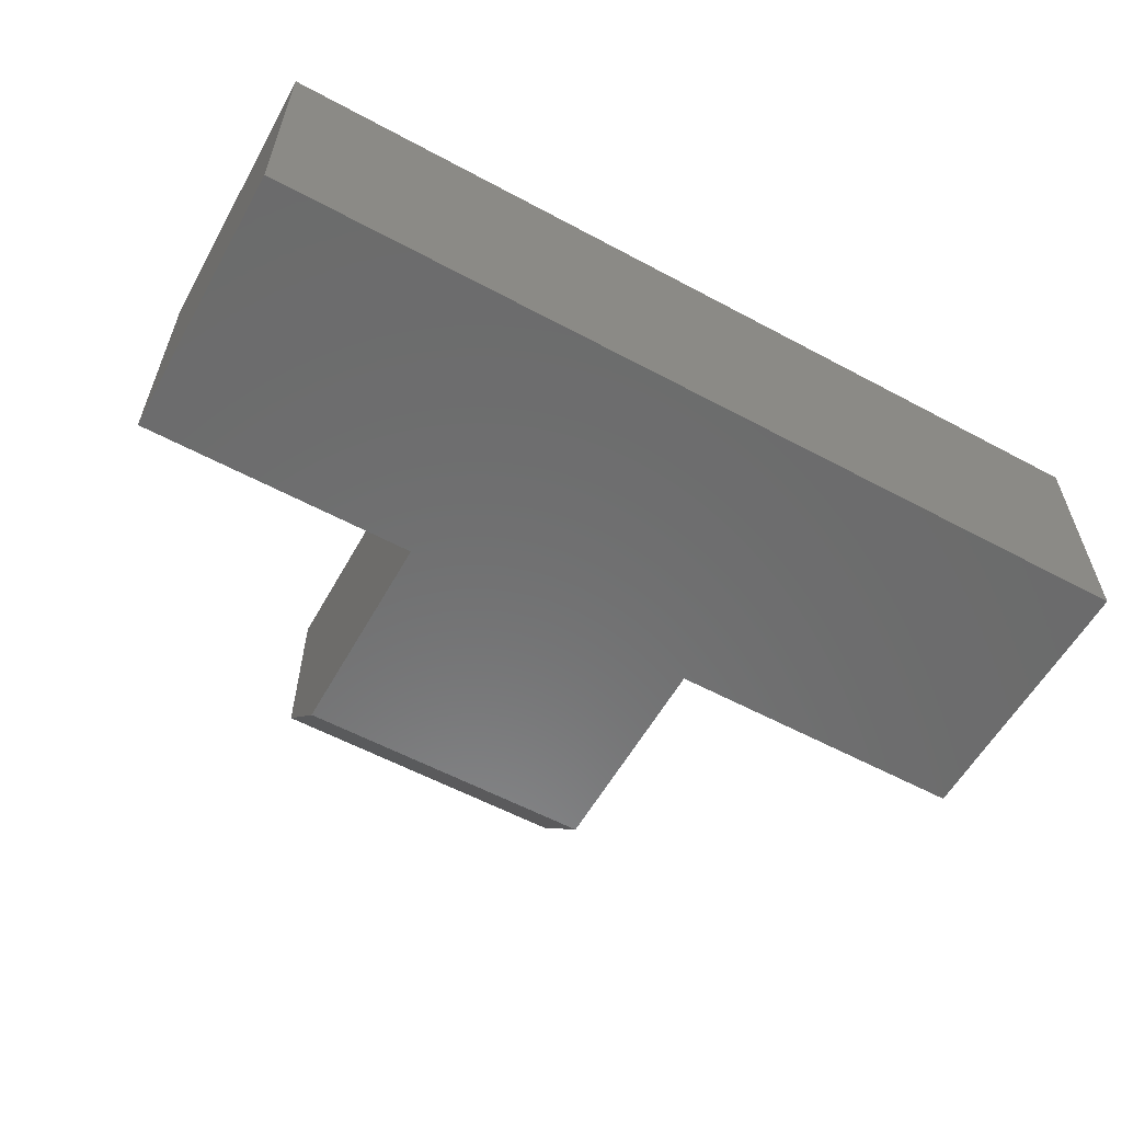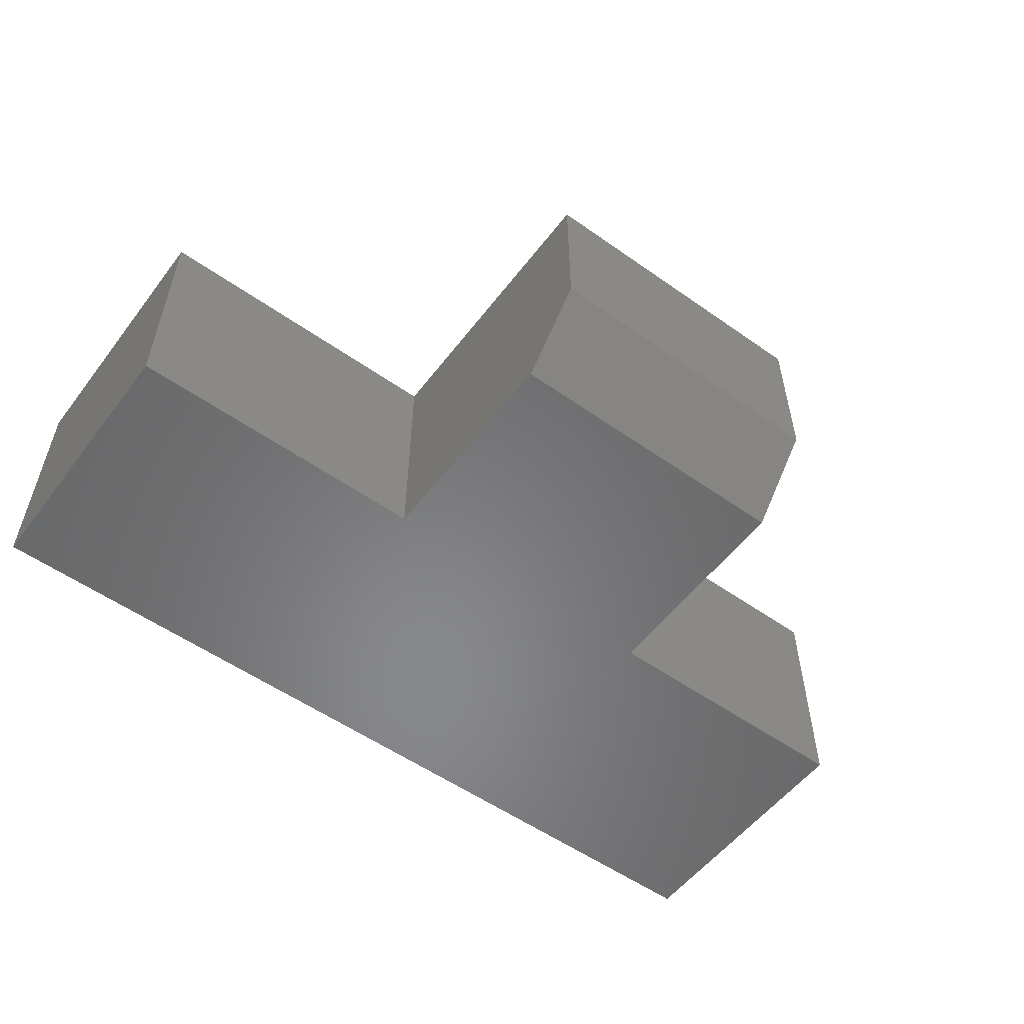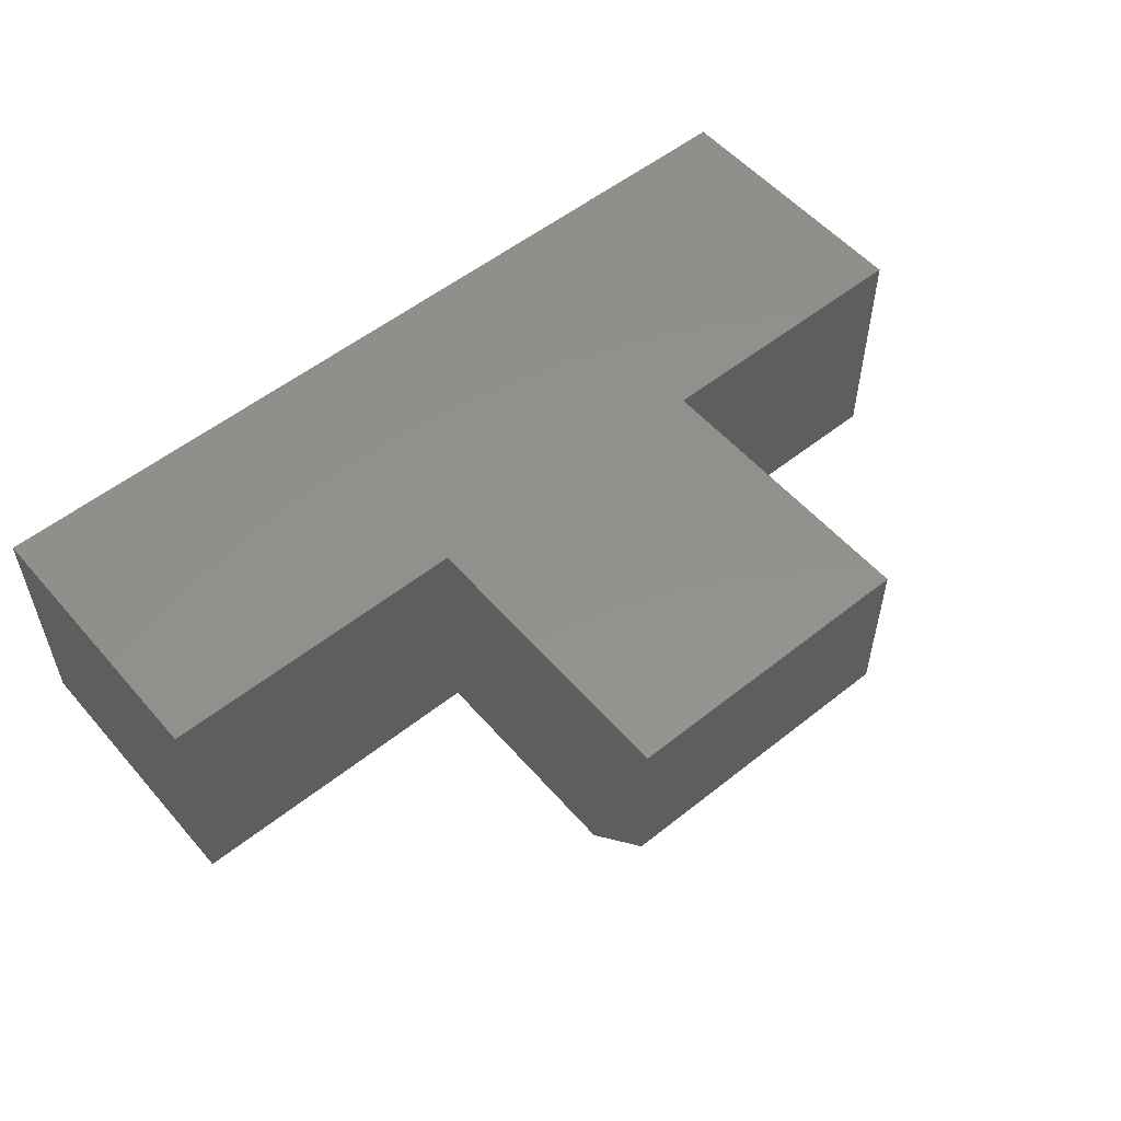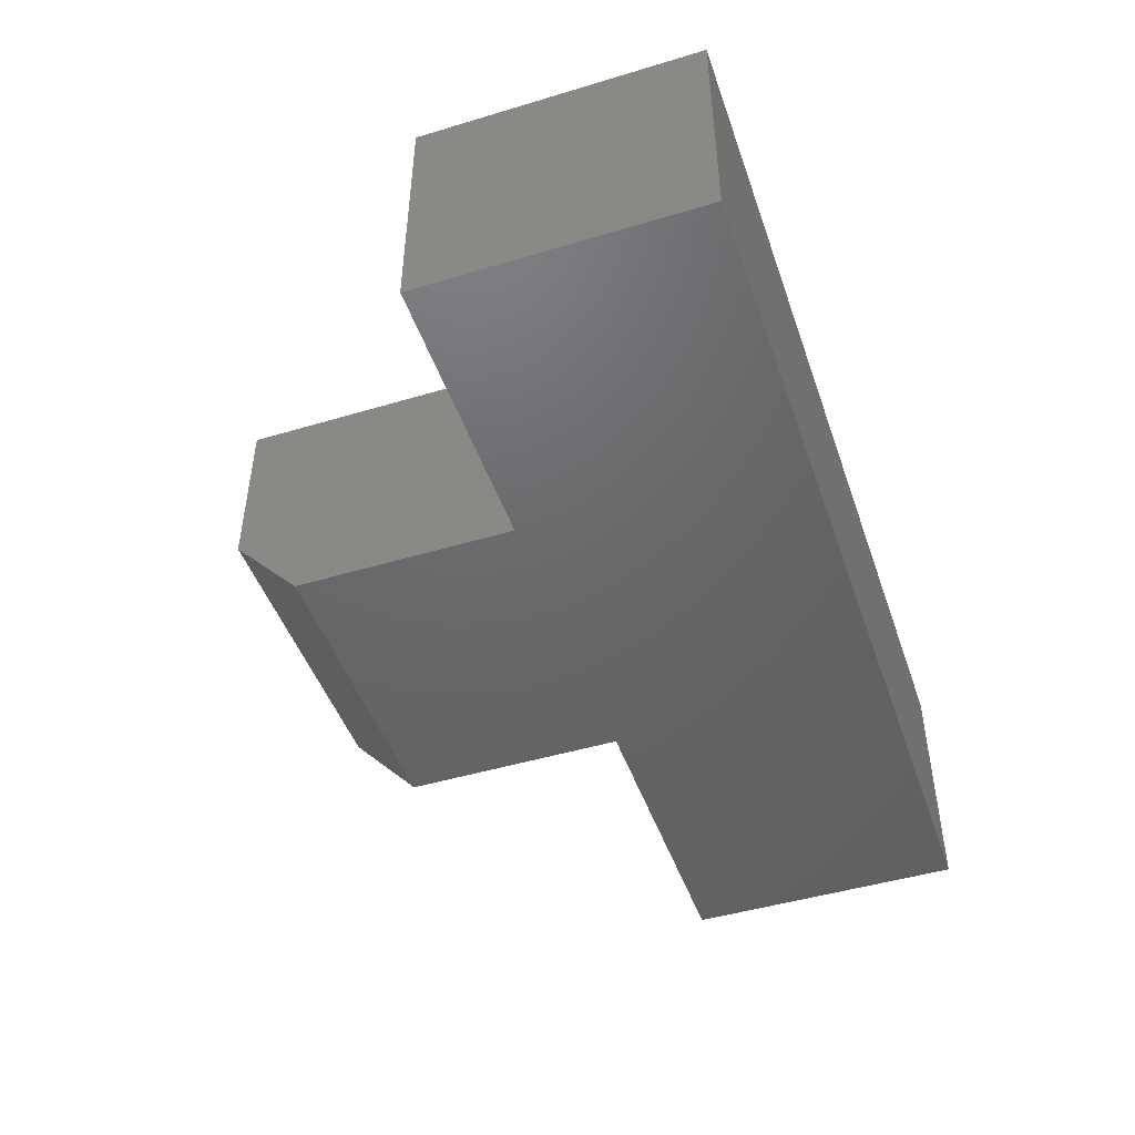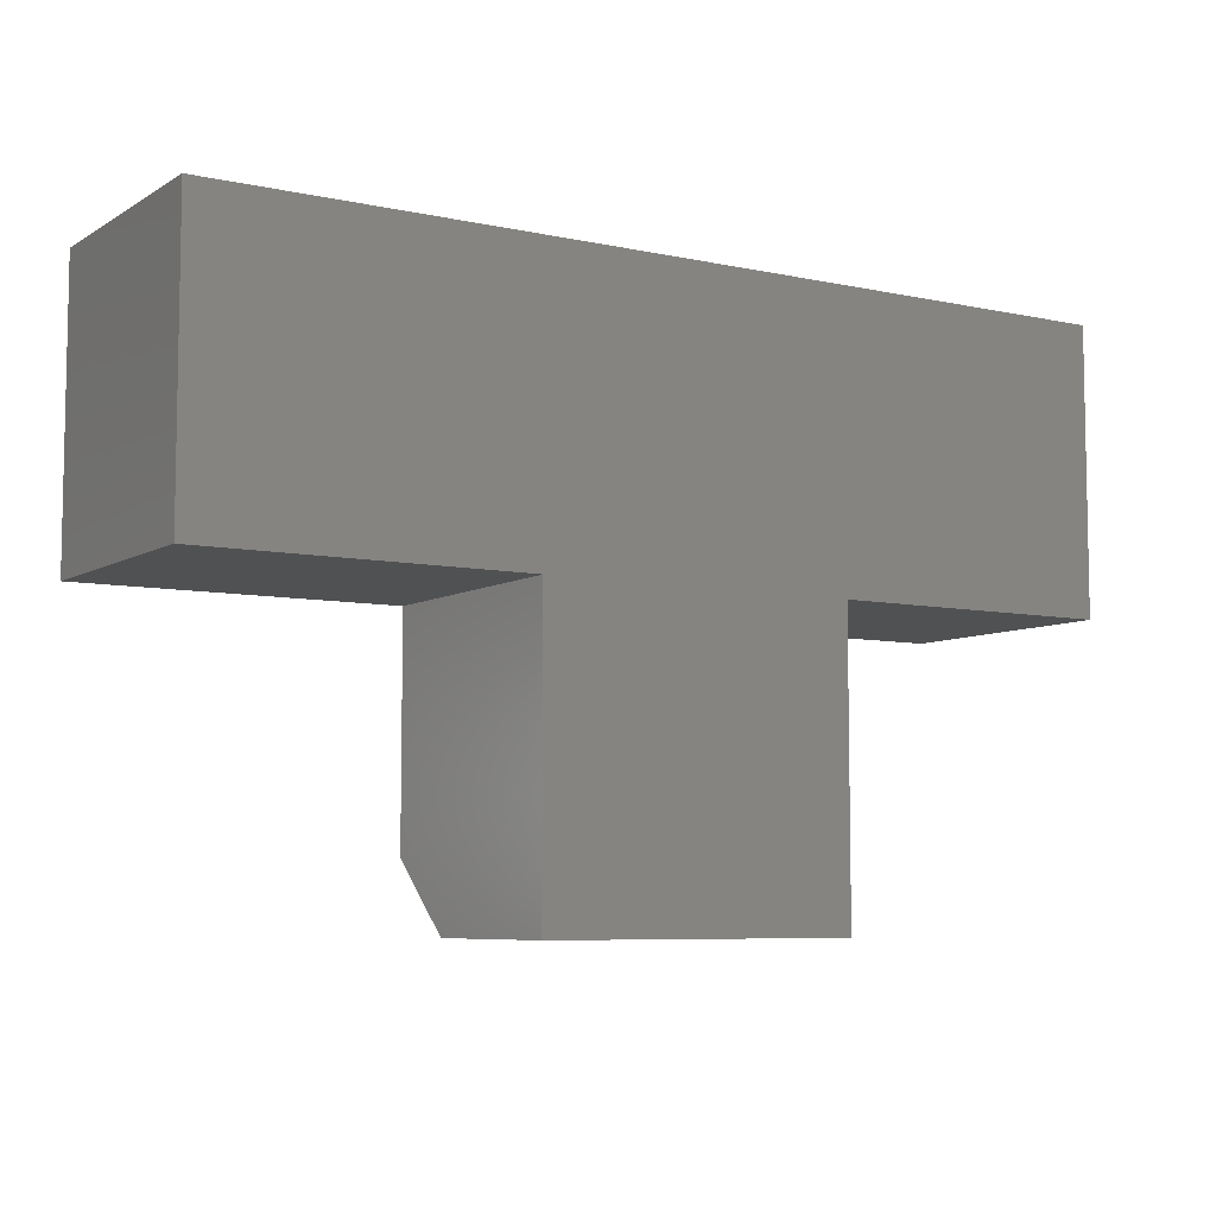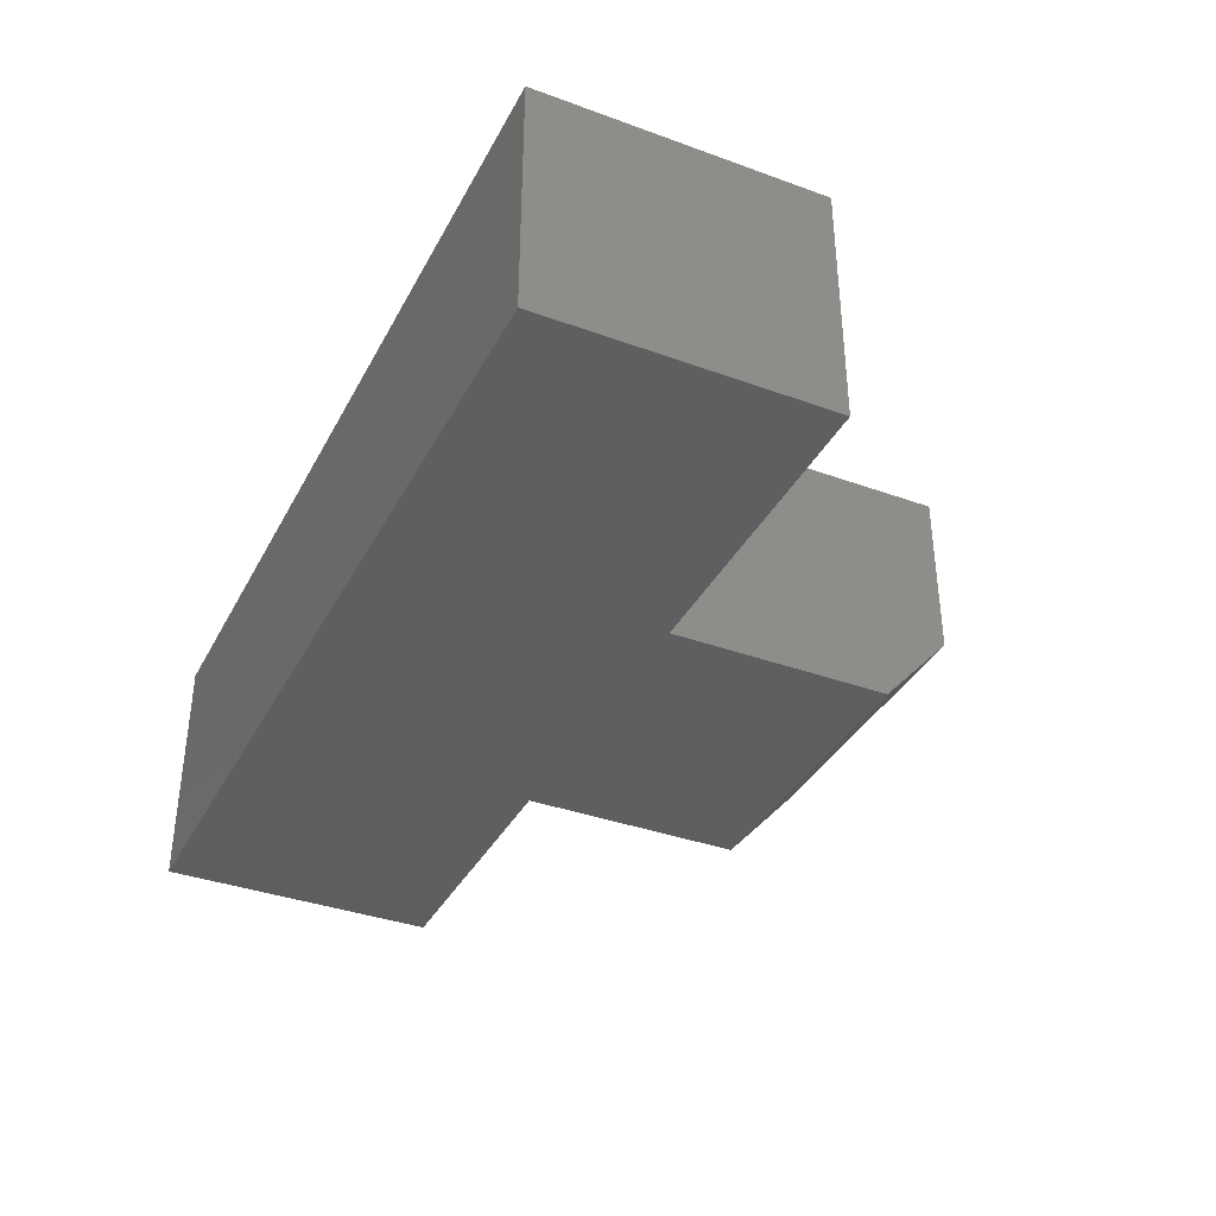
<metadata>
{"format":"stl","ext":"stl","renderer":"f3d","projection":"perspective","resolution":1024,"background":"white","views":[{"elev":-58.1,"azim":150.9,"up":"+Z"},{"elev":-54.7,"azim":-36.7,"up":"+Z"},{"elev":54.4,"azim":-40.1,"up":"+Z"},{"elev":-47.0,"azim":108.8,"up":"+Z"},{"elev":-7.0,"azim":-32.0,"up":"+Y"},{"elev":-36.8,"azim":-115.2,"up":"+Z"}]}
</metadata>
<code>
# stl→obj: 18 verts, 32 faces
v -0.1094 -0.0001645 0.25
v -0.1094 -0.0001645 0
v -0.1094 -0.2969 0.25
v -0.1094 -0.2266 0
v -0.1094 -0.2969 0.07812
v 0.4922 0.2854 0.25
v -0.4297 0.2854 0.25
v -0.4297 -0.0001645 0.25
v 0.2031 0 0.25
v 0.4922 0 0.25
v 0.2031 -0.2969 0.25
v 0.2031 -0.2969 0.07812
v -0.4297 0.2854 0
v -0.4297 -0.0001645 0
v 0.4922 0.2854 0
v 0.4922 0 0
v 0.2031 0 0
v 0.2031 -0.2266 0
f 1 2 3
f 3 2 4
f 3 4 5
f 6 7 8
f 6 8 1
f 6 1 9
f 6 9 10
f 3 11 1
f 1 11 9
f 3 5 11
f 11 5 12
f 7 13 8
f 8 13 14
f 15 16 17
f 15 17 2
f 15 2 14
f 15 14 13
f 4 2 18
f 18 2 17
f 5 4 12
f 12 4 18
f 2 1 14
f 14 1 8
f 16 10 17
f 17 10 9
f 17 9 18
f 18 9 11
f 18 11 12
f 10 16 6
f 6 16 15
f 6 15 7
f 7 15 13

</code>
